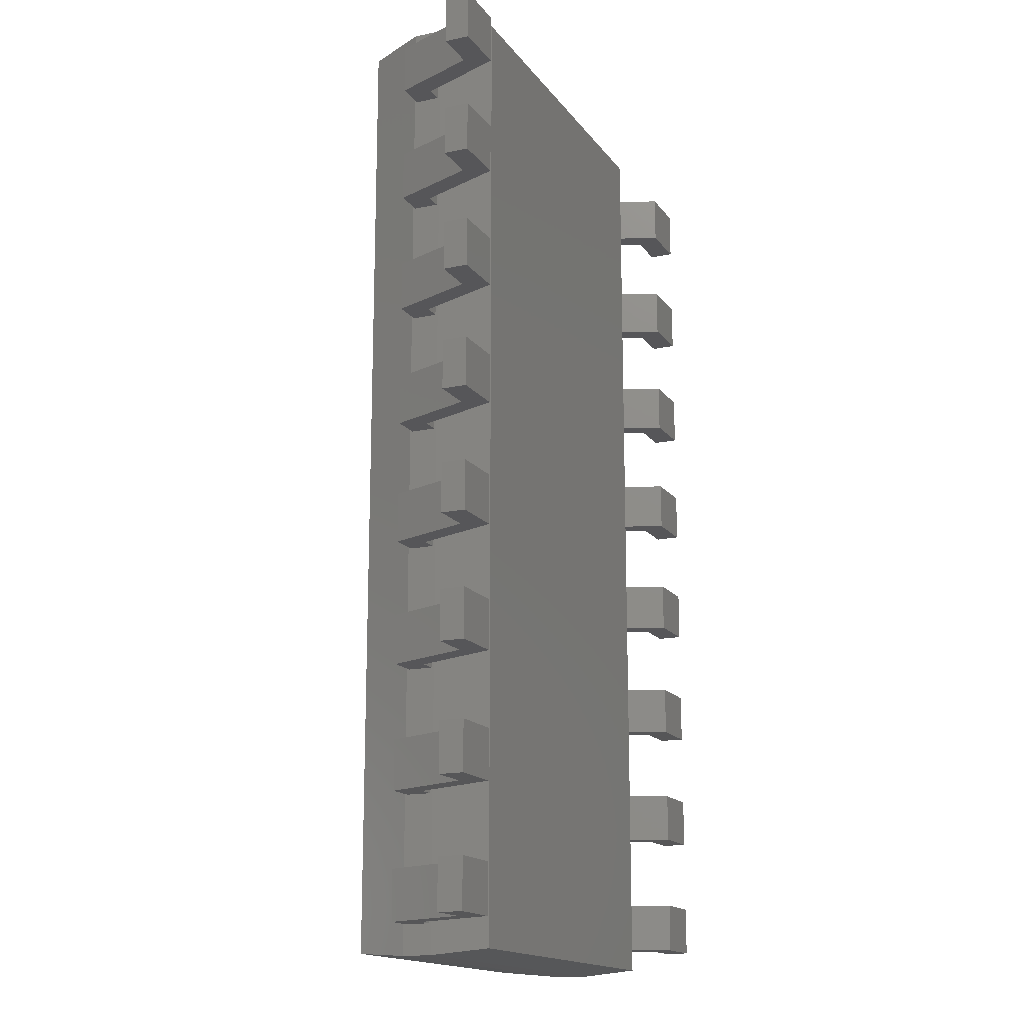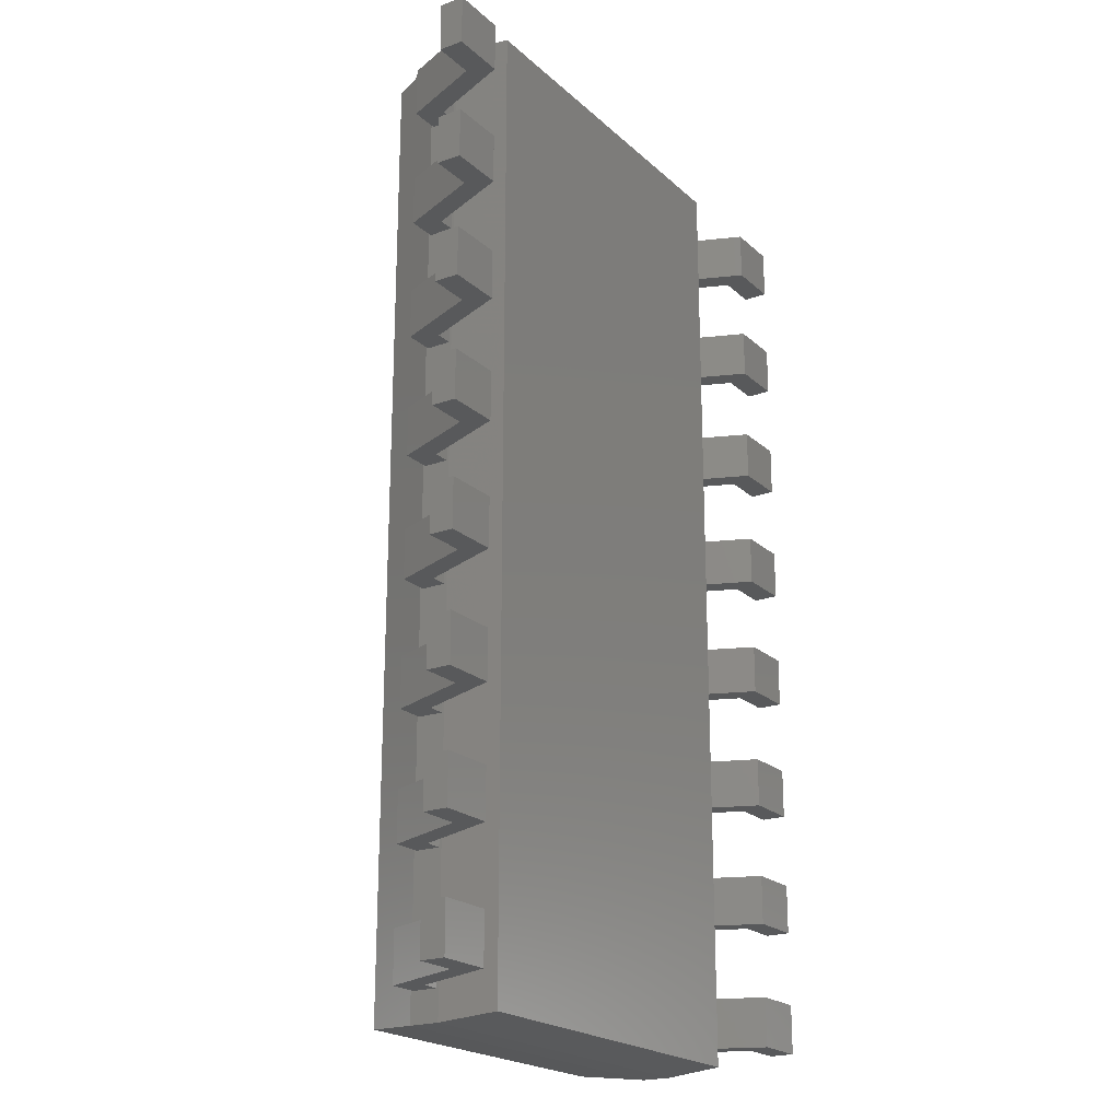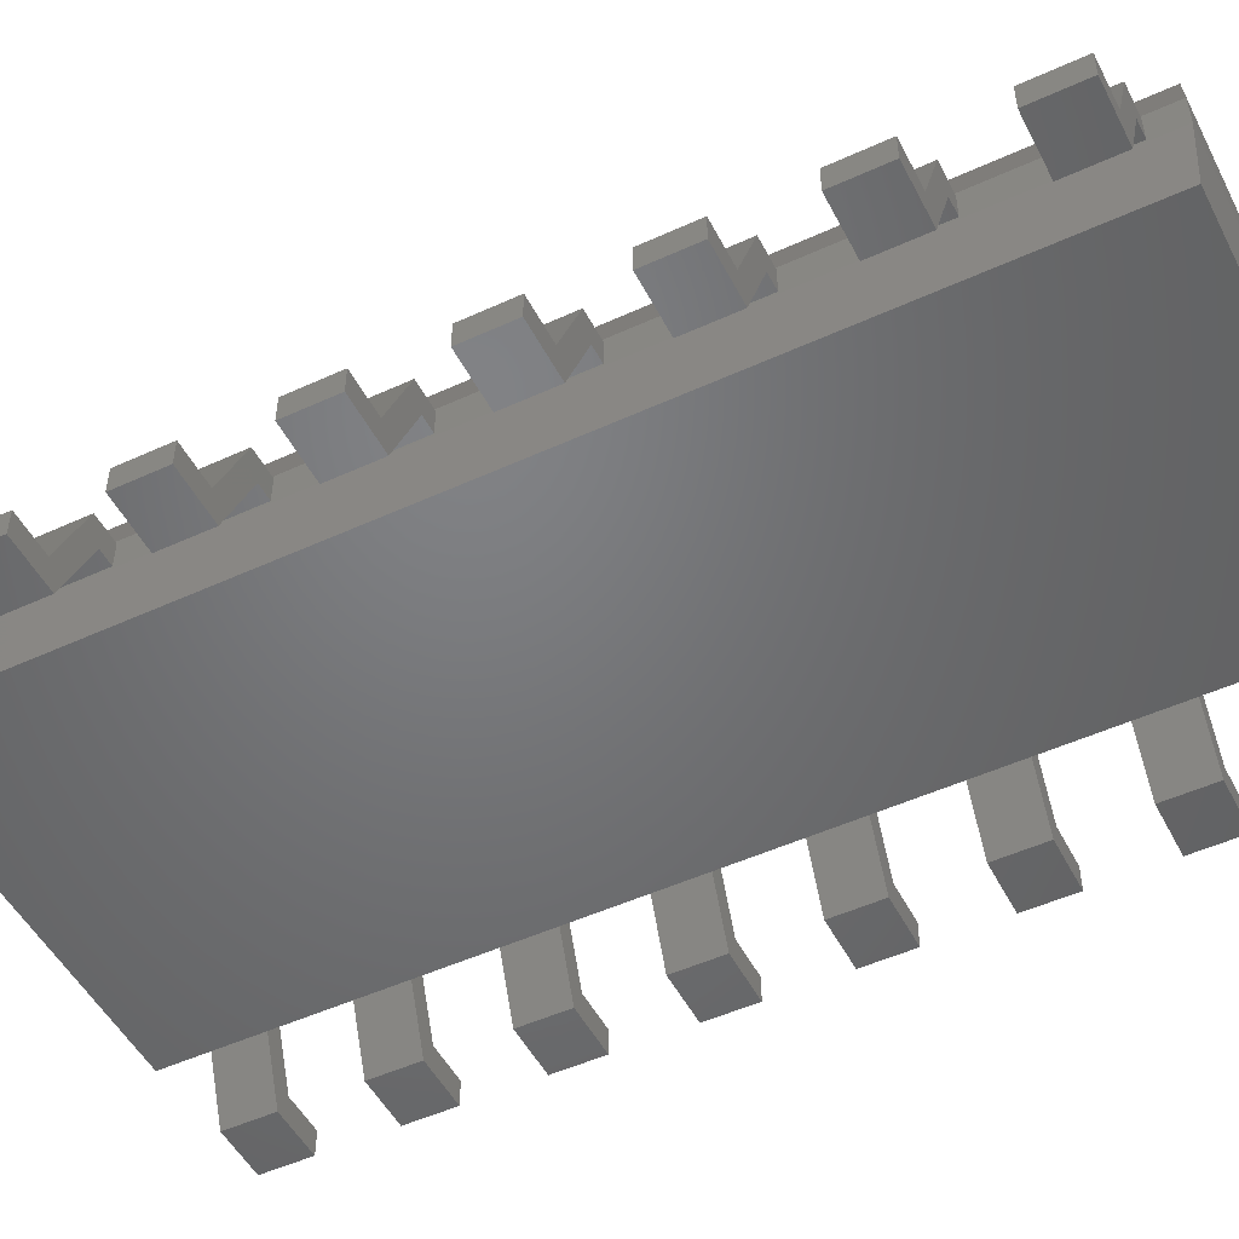
<metadata>
{"format":"stl","ext":"stl","renderer":"f3d","projection":"perspective","resolution":1024,"background":"white","views":[{"elev":-16.0,"azim":113.9,"up":"+Y"},{"elev":-21.1,"azim":123.0,"up":"+Y"},{"elev":-50.3,"azim":116.7,"up":"+Z"}]}
</metadata>
<code>
# stl→obj: 375 verts, 677 faces
v -52.85 166.9 69
v -48.97 167.7 69
v -48.9 166.9 69
v -49.2 168.5 69
v -49.56 169.1 69
v -50.05 169.7 69
v -50.65 170.2 69
v -51.33 170.6 69
v -52.08 170.8 69
v -52.85 170.9 69
v -53.62 170.8 69
v -54.36 170.6 69
v -55.04 170.2 69
v -55.64 169.7 69
v -56.13 169.1 69
v -56.5 168.5 69
v -56.72 167.7 69
v -56.8 166.9 69
v -56.72 166.2 69
v -56.5 165.4 69
v -56.13 164.8 69
v -55.64 164.2 69
v -55.04 163.7 69
v -54.36 163.3 69
v -53.62 163.1 69
v -52.85 163 69
v -52.08 163.1 69
v -51.33 163.3 69
v -50.65 163.7 69
v -50.05 164.2 69
v -49.56 164.8 69
v -49.2 165.4 69
v -48.97 166.2 69
v -52.85 166.9 69.1
v -48.9 166.9 69.1
v -48.97 167.7 69.1
v -49.2 168.5 69.1
v -49.56 169.1 69.1
v -50.05 169.7 69.1
v -50.65 170.2 69.1
v -51.33 170.6 69.1
v -52.08 170.8 69.1
v -52.85 170.9 69.1
v -53.62 170.8 69.1
v -54.36 170.6 69.1
v -55.04 170.2 69.1
v -55.64 169.7 69.1
v -56.13 169.1 69.1
v -56.5 168.5 69.1
v -56.72 167.7 69.1
v -56.8 166.9 69.1
v -56.72 166.2 69.1
v -56.5 165.4 69.1
v -56.13 164.8 69.1
v -55.64 164.2 69.1
v -55.04 163.7 69.1
v -54.36 163.3 69.1
v -53.62 163.1 69.1
v -52.85 163 69.1
v -52.08 163.1 69.1
v -51.33 163.3 69.1
v -50.65 163.7 69.1
v -50.05 164.2 69.1
v -49.56 164.8 69.1
v -49.2 165.4 69.1
v -48.97 166.2 69.1
v 69.07 195 69
v 12 195 69
v 69.07 -195 69
v 11.77 192.6 69
v 11.09 190.4 69
v 9.978 188.3 69
v 8.485 186.5 69
v 6.667 185 69
v 4.592 183.9 69
v 2.341 183.2 69
v 7.348e-16 183 69
v -69.07 -195 69
v -2.341 183.2 69
v -4.592 183.9 69
v -6.667 185 69
v -8.485 186.5 69
v -9.978 188.3 69
v -11.09 190.4 69
v -11.77 192.6 69
v -12 195 69
v -69.07 195 69
v -76.95 -195 10
v 76.95 195 10
v 76.95 -195 10
v -76.95 195 10
v -12 195 63.1
v -12 195.5 63.1
v -11.77 192.6 63.1
v -11.09 190.4 63.1
v -9.978 188.3 63.1
v -8.485 186.5 63.1
v -6.667 185 63.1
v -4.592 183.9 63.1
v -2.341 183.2 63.1
v 7.348e-16 183 63.1
v 2.341 183.2 63.1
v 4.592 183.9 63.1
v 6.667 185 63.1
v 8.485 186.5 63.1
v 9.978 188.3 63.1
v 11.09 190.4 63.1
v 11.77 192.6 63.1
v 12 195 63.1
v 12 195.5 63.1
v 0 195.5 63.1
v 79 -197 45.5
v 79 197 45.5
v -79 -197 45.5
v -79 197 45.5
v 79 -197 33.5
v 79 197 33.5
v -79 -197 33.5
v -79 197 33.5
v -122 185 10
v -122 185 0
v -122 165 0
v -122 165 10
v -79 165 44.5
v -79 165 34.5
v -79 185 34.5
v -79 185 44.5
v -85.8 185 34.5
v -90.8 185 44.5
v -99.72 185 0
v -104.7 185 10
v -90.8 165 44.5
v -85.8 165 34.5
v -104.7 165 10
v -99.72 165 0
v -122 135 10
v -122 135 0
v -122 115 0
v -122 115 10
v -79 115 44.5
v -79 115 34.5
v -79 135 34.5
v -79 135 44.5
v -85.8 135 34.5
v -90.8 135 44.5
v -99.72 135 0
v -104.7 135 10
v -90.8 115 44.5
v -85.8 115 34.5
v -104.7 115 10
v -99.72 115 0
v -122 85 10
v -122 85 0
v -122 65 0
v -122 65 10
v -79 65 44.5
v -79 65 34.5
v -79 85 34.5
v -79 85 44.5
v -85.8 85 34.5
v -90.8 85 44.5
v -99.72 85 0
v -104.7 85 10
v -90.8 65 44.5
v -85.8 65 34.5
v -104.7 65 10
v -99.72 65 0
v -122 35 10
v -122 35 0
v -122 15 0
v -122 15 10
v -79 15 44.5
v -79 15 34.5
v -79 35 34.5
v -79 35 44.5
v -85.8 35 34.5
v -90.8 35 44.5
v -99.72 35 0
v -104.7 35 10
v -90.8 15 44.5
v -85.8 15 34.5
v -104.7 15 10
v -99.72 15 0
v -122 -15 10
v -122 -15 0
v -122 -35 0
v -122 -35 10
v -79 -35 44.5
v -79 -35 34.5
v -79 -15 34.5
v -79 -15 44.5
v -85.8 -15 34.5
v -90.8 -15 44.5
v -99.72 -15 0
v -104.7 -15 10
v -90.8 -35 44.5
v -85.8 -35 34.5
v -104.7 -35 10
v -99.72 -35 0
v -122 -65 10
v -122 -65 0
v -122 -85 0
v -122 -85 10
v -79 -85 44.5
v -79 -85 34.5
v -79 -65 34.5
v -79 -65 44.5
v -85.8 -65 34.5
v -90.8 -65 44.5
v -99.72 -65 0
v -104.7 -65 10
v -90.8 -85 44.5
v -85.8 -85 34.5
v -104.7 -85 10
v -99.72 -85 0
v -122 -115 10
v -122 -115 0
v -122 -135 0
v -122 -135 10
v -79 -135 44.5
v -79 -135 34.5
v -79 -115 34.5
v -79 -115 44.5
v -85.8 -115 34.5
v -90.8 -115 44.5
v -99.72 -115 0
v -104.7 -115 10
v -90.8 -135 44.5
v -85.8 -135 34.5
v -104.7 -135 10
v -99.72 -135 0
v -122 -165 10
v -122 -165 0
v -122 -185 0
v -122 -185 10
v -79 -185 44.5
v -79 -185 34.5
v -79 -165 34.5
v -79 -165 44.5
v -85.8 -165 34.5
v -90.8 -165 44.5
v -99.72 -165 0
v -104.7 -165 10
v -90.8 -185 44.5
v -85.8 -185 34.5
v -104.7 -185 10
v -99.72 -185 0
v 122 -185 10
v 122 -185 0
v 122 -165 0
v 122 -165 10
v 79 -165 44.5
v 79 -165 34.5
v 79 -185 34.5
v 79 -185 44.5
v 85.8 -185 34.5
v 90.8 -185 44.5
v 99.72 -185 0
v 104.7 -185 10
v 90.8 -165 44.5
v 85.8 -165 34.5
v 104.7 -165 10
v 99.72 -165 0
v 122 -135 10
v 122 -135 0
v 122 -115 0
v 122 -115 10
v 79 -115 44.5
v 79 -115 34.5
v 79 -135 34.5
v 79 -135 44.5
v 85.8 -135 34.5
v 90.8 -135 44.5
v 99.72 -135 0
v 104.7 -135 10
v 90.8 -115 44.5
v 85.8 -115 34.5
v 104.7 -115 10
v 99.72 -115 0
v 122 -85 10
v 122 -85 0
v 122 -65 0
v 122 -65 10
v 79 -65 44.5
v 79 -65 34.5
v 79 -85 34.5
v 79 -85 44.5
v 85.8 -85 34.5
v 90.8 -85 44.5
v 99.72 -85 0
v 104.7 -85 10
v 90.8 -65 44.5
v 85.8 -65 34.5
v 104.7 -65 10
v 99.72 -65 0
v 122 -35 10
v 122 -35 0
v 122 -15 0
v 122 -15 10
v 79 -15 44.5
v 79 -15 34.5
v 79 -35 34.5
v 79 -35 44.5
v 85.8 -35 34.5
v 90.8 -35 44.5
v 99.72 -35 0
v 104.7 -35 10
v 90.8 -15 44.5
v 85.8 -15 34.5
v 104.7 -15 10
v 99.72 -15 0
v 122 15 10
v 122 15 0
v 122 35 0
v 122 35 10
v 79 35 44.5
v 79 35 34.5
v 79 15 34.5
v 79 15 44.5
v 85.8 15 34.5
v 90.8 15 44.5
v 99.72 15 0
v 104.7 15 10
v 90.8 35 44.5
v 85.8 35 34.5
v 104.7 35 10
v 99.72 35 0
v 122 65 10
v 122 65 0
v 122 85 0
v 122 85 10
v 79 85 44.5
v 79 85 34.5
v 79 65 34.5
v 79 65 44.5
v 85.8 65 34.5
v 90.8 65 44.5
v 99.72 65 0
v 104.7 65 10
v 90.8 85 44.5
v 85.8 85 34.5
v 104.7 85 10
v 99.72 85 0
v 122 115 10
v 122 115 0
v 122 135 0
v 122 135 10
v 79 135 44.5
v 79 135 34.5
v 79 115 34.5
v 79 115 44.5
v 85.8 115 34.5
v 90.8 115 44.5
v 99.72 115 0
v 104.7 115 10
v 90.8 135 44.5
v 85.8 135 34.5
v 104.7 135 10
v 99.72 135 0
v 122 165 10
v 122 165 0
v 122 185 0
v 122 185 10
v 79 185 44.5
v 79 185 34.5
v 79 165 34.5
v 79 165 44.5
v 85.8 165 34.5
v 90.8 165 44.5
v 99.72 165 0
v 104.7 165 10
v 90.8 185 44.5
v 85.8 185 34.5
v 104.7 185 10
v 99.72 185 0
f 1 2 3
f 1 4 2
f 1 5 4
f 1 6 5
f 1 7 6
f 1 8 7
f 1 9 8
f 1 10 9
f 1 11 10
f 1 12 11
f 1 13 12
f 1 14 13
f 1 15 14
f 1 16 15
f 1 17 16
f 1 18 17
f 1 19 18
f 1 20 19
f 1 21 20
f 1 22 21
f 1 23 22
f 1 24 23
f 1 25 24
f 1 26 25
f 1 27 26
f 1 28 27
f 1 29 28
f 1 30 29
f 1 31 30
f 1 32 31
f 1 33 32
f 1 3 33
f 34 35 36
f 34 36 37
f 34 37 38
f 34 38 39
f 34 39 40
f 34 40 41
f 34 41 42
f 34 42 43
f 34 43 44
f 34 44 45
f 34 45 46
f 34 46 47
f 34 47 48
f 34 48 49
f 34 49 50
f 34 50 51
f 34 51 52
f 34 52 53
f 34 53 54
f 34 54 55
f 34 55 56
f 34 56 57
f 34 57 58
f 34 58 59
f 34 59 60
f 34 60 61
f 34 61 62
f 34 62 63
f 34 63 64
f 34 64 65
f 34 65 66
f 34 66 35
f 3 36 35
f 2 37 36
f 4 38 37
f 5 39 38
f 6 40 39
f 7 41 40
f 8 42 41
f 9 43 42
f 10 44 43
f 11 45 44
f 12 46 45
f 13 47 46
f 14 48 47
f 15 49 48
f 16 50 49
f 17 51 50
f 18 52 51
f 19 53 52
f 20 54 53
f 21 55 54
f 22 56 55
f 23 57 56
f 24 58 57
f 25 59 58
f 26 60 59
f 27 61 60
f 28 62 61
f 29 63 62
f 30 64 63
f 31 65 64
f 32 66 65
f 33 35 66
f 2 36 3
f 4 37 2
f 5 38 4
f 6 39 5
f 7 40 6
f 8 41 7
f 9 42 8
f 10 43 9
f 11 44 10
f 12 45 11
f 13 46 12
f 14 47 13
f 15 48 14
f 16 49 15
f 17 50 16
f 18 51 17
f 19 52 18
f 20 53 19
f 21 54 20
f 22 55 21
f 23 56 22
f 24 57 23
f 25 58 24
f 26 59 25
f 27 60 26
f 28 61 27
f 29 62 28
f 30 63 29
f 31 64 30
f 32 65 31
f 33 66 32
f 3 35 33
f 67 68 69
f 68 70 69
f 70 71 69
f 71 72 69
f 72 73 69
f 73 74 69
f 74 75 69
f 75 76 69
f 76 77 69
f 77 78 69
f 77 79 78
f 79 80 78
f 80 81 78
f 81 82 78
f 82 83 78
f 83 84 78
f 84 85 78
f 85 86 78
f 87 78 86
f 88 89 90
f 89 88 91
f 86 92 93
f 85 94 92
f 84 95 94
f 83 96 95
f 82 97 96
f 81 98 97
f 80 99 98
f 79 100 99
f 77 101 100
f 76 102 101
f 75 103 102
f 74 104 103
f 73 105 104
f 72 106 105
f 71 107 106
f 70 108 107
f 68 109 108
f 85 92 86
f 84 94 85
f 83 95 84
f 82 96 83
f 81 97 82
f 80 98 81
f 79 99 80
f 77 100 79
f 76 101 77
f 75 102 76
f 74 103 75
f 73 104 74
f 72 105 73
f 71 106 72
f 70 107 71
f 68 108 70
f 68 110 109
f 93 92 111
f 92 94 111
f 94 95 111
f 95 96 111
f 96 97 111
f 97 98 111
f 98 99 111
f 99 100 111
f 100 101 111
f 101 102 111
f 102 103 111
f 103 104 111
f 104 105 111
f 105 106 111
f 106 107 111
f 107 108 111
f 108 109 111
f 109 110 111
f 67 112 113
f 69 114 112
f 78 115 114
f 113 116 117
f 112 118 116
f 114 119 118
f 117 90 89
f 116 88 90
f 118 91 88
f 69 112 67
f 78 114 69
f 87 115 78
f 112 116 113
f 114 118 112
f 115 119 114
f 116 90 117
f 118 88 116
f 119 91 118
f 117 89 119
f 89 91 119
f 113 117 115
f 115 117 119
f 113 68 67
f 68 113 110
f 113 93 110
f 113 115 93
f 87 93 115
f 87 86 93
f 120 121 122
f 120 122 123
f 124 125 126
f 124 126 127
f 126 128 129
f 128 130 131
f 130 121 120
f 126 129 127
f 128 131 129
f 130 120 131
f 125 132 133
f 133 134 135
f 135 123 122
f 125 124 132
f 133 132 134
f 135 134 123
f 127 129 132
f 129 131 134
f 131 120 123
f 127 132 124
f 129 134 132
f 131 123 134
f 126 133 128
f 128 135 130
f 130 122 121
f 126 125 133
f 128 133 135
f 130 135 122
f 136 137 138
f 136 138 139
f 140 141 142
f 140 142 143
f 142 144 145
f 144 146 147
f 146 137 136
f 142 145 143
f 144 147 145
f 146 136 147
f 141 148 149
f 149 150 151
f 151 139 138
f 141 140 148
f 149 148 150
f 151 150 139
f 143 145 148
f 145 147 150
f 147 136 139
f 143 148 140
f 145 150 148
f 147 139 150
f 142 149 144
f 144 151 146
f 146 138 137
f 142 141 149
f 144 149 151
f 146 151 138
f 152 153 154
f 152 154 155
f 156 157 158
f 156 158 159
f 158 160 161
f 160 162 163
f 162 153 152
f 158 161 159
f 160 163 161
f 162 152 163
f 157 164 165
f 165 166 167
f 167 155 154
f 157 156 164
f 165 164 166
f 167 166 155
f 159 161 164
f 161 163 166
f 163 152 155
f 159 164 156
f 161 166 164
f 163 155 166
f 158 165 160
f 160 167 162
f 162 154 153
f 158 157 165
f 160 165 167
f 162 167 154
f 168 169 170
f 168 170 171
f 172 173 174
f 172 174 175
f 174 176 177
f 176 178 179
f 178 169 168
f 174 177 175
f 176 179 177
f 178 168 179
f 173 180 181
f 181 182 183
f 183 171 170
f 173 172 180
f 181 180 182
f 183 182 171
f 175 177 180
f 177 179 182
f 179 168 171
f 175 180 172
f 177 182 180
f 179 171 182
f 174 181 176
f 176 183 178
f 178 170 169
f 174 173 181
f 176 181 183
f 178 183 170
f 184 185 186
f 184 186 187
f 188 189 190
f 188 190 191
f 190 192 193
f 192 194 195
f 194 185 184
f 190 193 191
f 192 195 193
f 194 184 195
f 189 196 197
f 197 198 199
f 199 187 186
f 189 188 196
f 197 196 198
f 199 198 187
f 191 193 196
f 193 195 198
f 195 184 187
f 191 196 188
f 193 198 196
f 195 187 198
f 190 197 192
f 192 199 194
f 194 186 185
f 190 189 197
f 192 197 199
f 194 199 186
f 200 201 202
f 200 202 203
f 204 205 206
f 204 206 207
f 206 208 209
f 208 210 211
f 210 201 200
f 206 209 207
f 208 211 209
f 210 200 211
f 205 212 213
f 213 214 215
f 215 203 202
f 205 204 212
f 213 212 214
f 215 214 203
f 207 209 212
f 209 211 214
f 211 200 203
f 207 212 204
f 209 214 212
f 211 203 214
f 206 213 208
f 208 215 210
f 210 202 201
f 206 205 213
f 208 213 215
f 210 215 202
f 216 217 218
f 216 218 219
f 220 221 222
f 220 222 223
f 222 224 225
f 224 226 227
f 226 217 216
f 222 225 223
f 224 227 225
f 226 216 227
f 221 228 229
f 229 230 231
f 231 219 218
f 221 220 228
f 229 228 230
f 231 230 219
f 223 225 228
f 225 227 230
f 227 216 219
f 223 228 220
f 225 230 228
f 227 219 230
f 222 229 224
f 224 231 226
f 226 218 217
f 222 221 229
f 224 229 231
f 226 231 218
f 232 233 234
f 232 234 235
f 236 237 238
f 236 238 239
f 238 240 241
f 240 242 243
f 242 233 232
f 238 241 239
f 240 243 241
f 242 232 243
f 237 244 245
f 245 246 247
f 247 235 234
f 237 236 244
f 245 244 246
f 247 246 235
f 239 241 244
f 241 243 246
f 243 232 235
f 239 244 236
f 241 246 244
f 243 235 246
f 238 245 240
f 240 247 242
f 242 234 233
f 238 237 245
f 240 245 247
f 242 247 234
f 248 249 250
f 248 250 251
f 252 253 254
f 252 254 255
f 254 256 257
f 256 258 259
f 258 249 248
f 254 257 255
f 256 259 257
f 258 248 259
f 253 260 261
f 261 262 263
f 263 251 250
f 253 252 260
f 261 260 262
f 263 262 251
f 255 257 260
f 257 259 262
f 259 248 251
f 255 260 252
f 257 262 260
f 259 251 262
f 254 261 256
f 256 263 258
f 258 250 249
f 254 253 261
f 256 261 263
f 258 263 250
f 264 265 266
f 264 266 267
f 268 269 270
f 268 270 271
f 270 272 273
f 272 274 275
f 274 265 264
f 270 273 271
f 272 275 273
f 274 264 275
f 269 276 277
f 277 278 279
f 279 267 266
f 269 268 276
f 277 276 278
f 279 278 267
f 271 273 276
f 273 275 278
f 275 264 267
f 271 276 268
f 273 278 276
f 275 267 278
f 270 277 272
f 272 279 274
f 274 266 265
f 270 269 277
f 272 277 279
f 274 279 266
f 280 281 282
f 280 282 283
f 284 285 286
f 284 286 287
f 286 288 289
f 288 290 291
f 290 281 280
f 286 289 287
f 288 291 289
f 290 280 291
f 285 292 293
f 293 294 295
f 295 283 282
f 285 284 292
f 293 292 294
f 295 294 283
f 287 289 292
f 289 291 294
f 291 280 283
f 287 292 284
f 289 294 292
f 291 283 294
f 286 293 288
f 288 295 290
f 290 282 281
f 286 285 293
f 288 293 295
f 290 295 282
f 296 297 298
f 296 298 299
f 300 301 302
f 300 302 303
f 302 304 305
f 304 306 307
f 306 297 296
f 302 305 303
f 304 307 305
f 306 296 307
f 301 308 309
f 309 310 311
f 311 299 298
f 301 300 308
f 309 308 310
f 311 310 299
f 303 305 308
f 305 307 310
f 307 296 299
f 303 308 300
f 305 310 308
f 307 299 310
f 302 309 304
f 304 311 306
f 306 298 297
f 302 301 309
f 304 309 311
f 306 311 298
f 312 313 314
f 312 314 315
f 316 317 318
f 316 318 319
f 318 320 321
f 320 322 323
f 322 313 312
f 318 321 319
f 320 323 321
f 322 312 323
f 317 324 325
f 325 326 327
f 327 315 314
f 317 316 324
f 325 324 326
f 327 326 315
f 319 321 324
f 321 323 326
f 323 312 315
f 319 324 316
f 321 326 324
f 323 315 326
f 318 325 320
f 320 327 322
f 322 314 313
f 318 317 325
f 320 325 327
f 322 327 314
f 328 329 330
f 328 330 331
f 332 333 334
f 332 334 335
f 334 336 337
f 336 338 339
f 338 329 328
f 334 337 335
f 336 339 337
f 338 328 339
f 333 340 341
f 341 342 343
f 343 331 330
f 333 332 340
f 341 340 342
f 343 342 331
f 335 337 340
f 337 339 342
f 339 328 331
f 335 340 332
f 337 342 340
f 339 331 342
f 334 341 336
f 336 343 338
f 338 330 329
f 334 333 341
f 336 341 343
f 338 343 330
f 344 345 346
f 344 346 347
f 348 349 350
f 348 350 351
f 350 352 353
f 352 354 355
f 354 345 344
f 350 353 351
f 352 355 353
f 354 344 355
f 349 356 357
f 357 358 359
f 359 347 346
f 349 348 356
f 357 356 358
f 359 358 347
f 351 353 356
f 353 355 358
f 355 344 347
f 351 356 348
f 353 358 356
f 355 347 358
f 350 357 352
f 352 359 354
f 354 346 345
f 350 349 357
f 352 357 359
f 354 359 346
f 360 361 362
f 360 362 363
f 364 365 366
f 364 366 367
f 366 368 369
f 368 370 371
f 370 361 360
f 366 369 367
f 368 371 369
f 370 360 371
f 365 372 373
f 373 374 375
f 375 363 362
f 365 364 372
f 373 372 374
f 375 374 363
f 367 369 372
f 369 371 374
f 371 360 363
f 367 372 364
f 369 374 372
f 371 363 374
f 366 373 368
f 368 375 370
f 370 362 361
f 366 365 373
f 368 373 375
f 370 375 362

</code>
